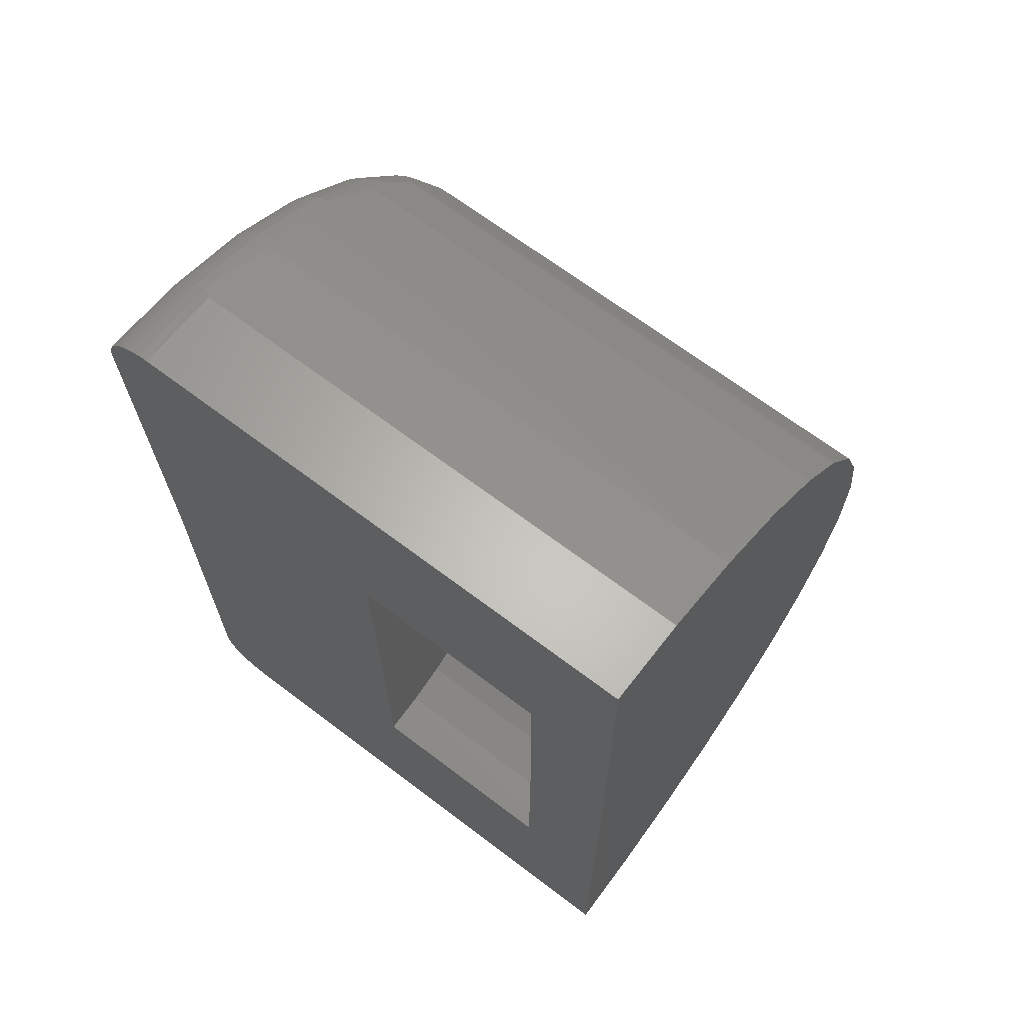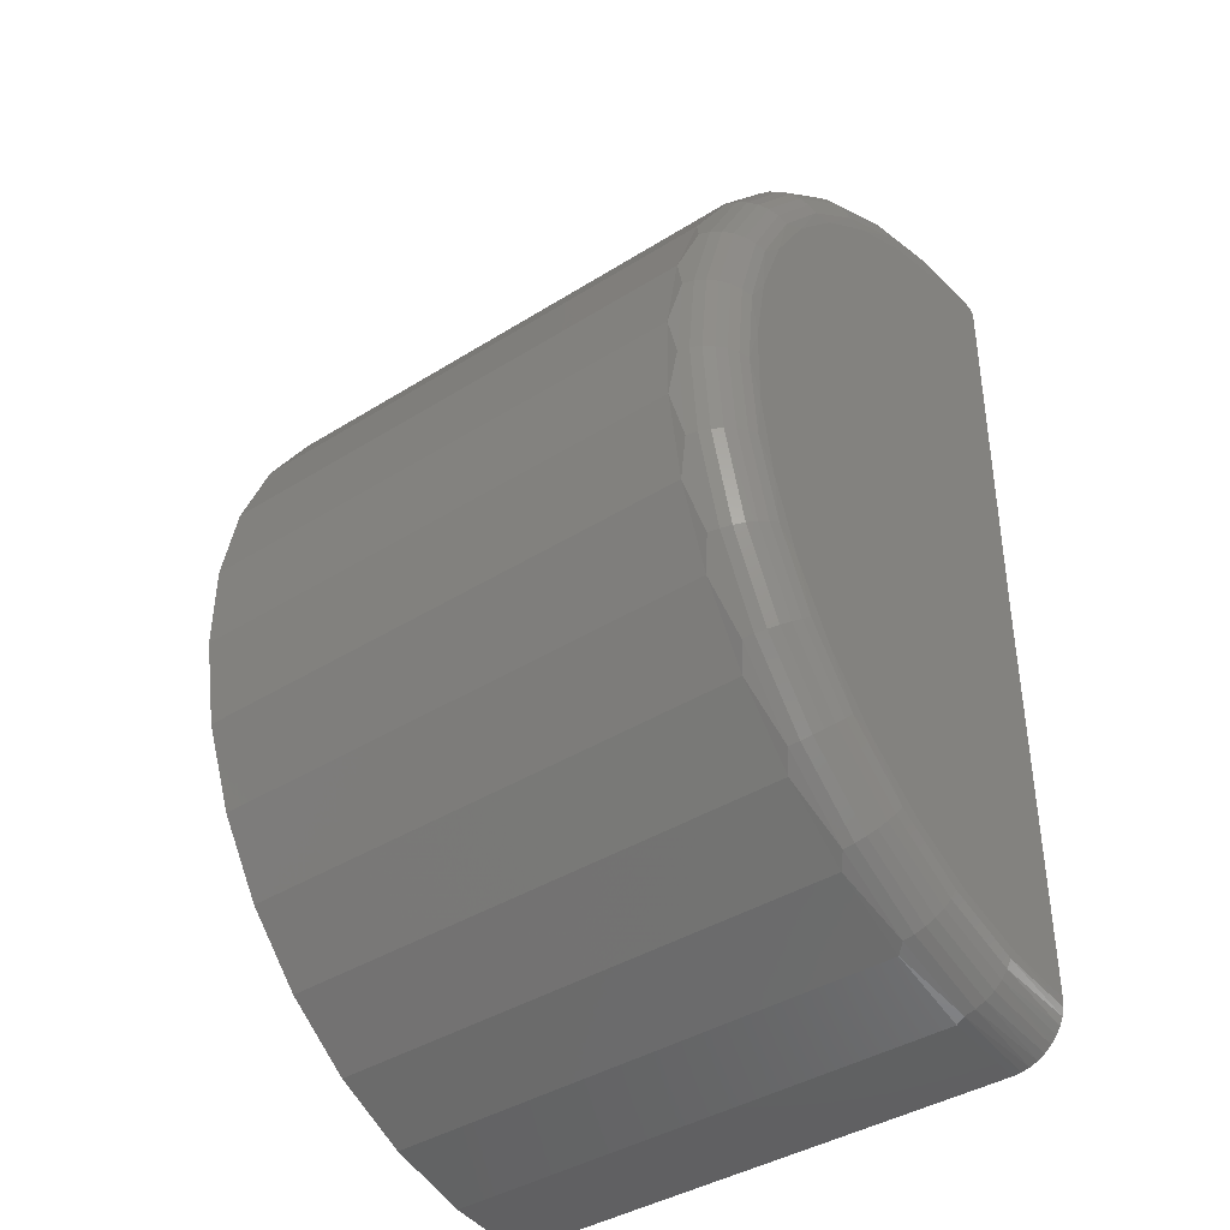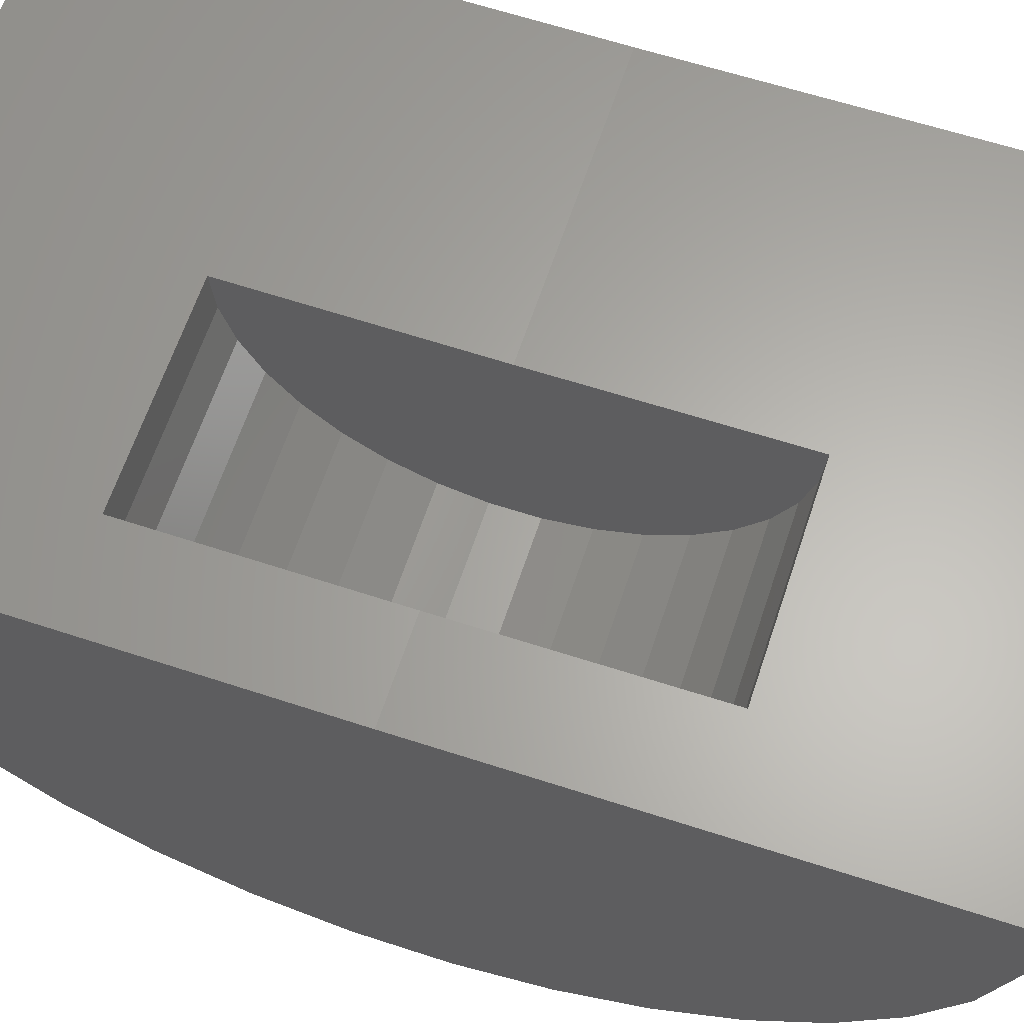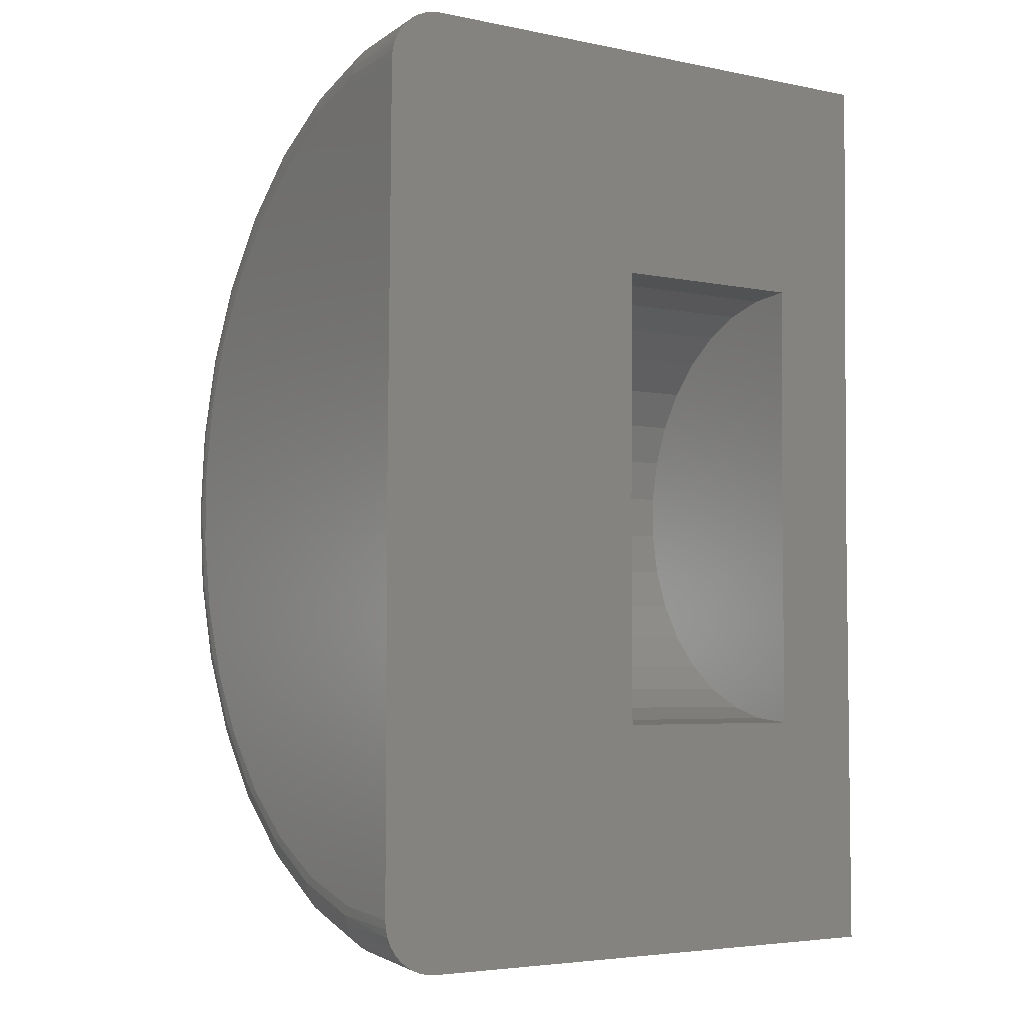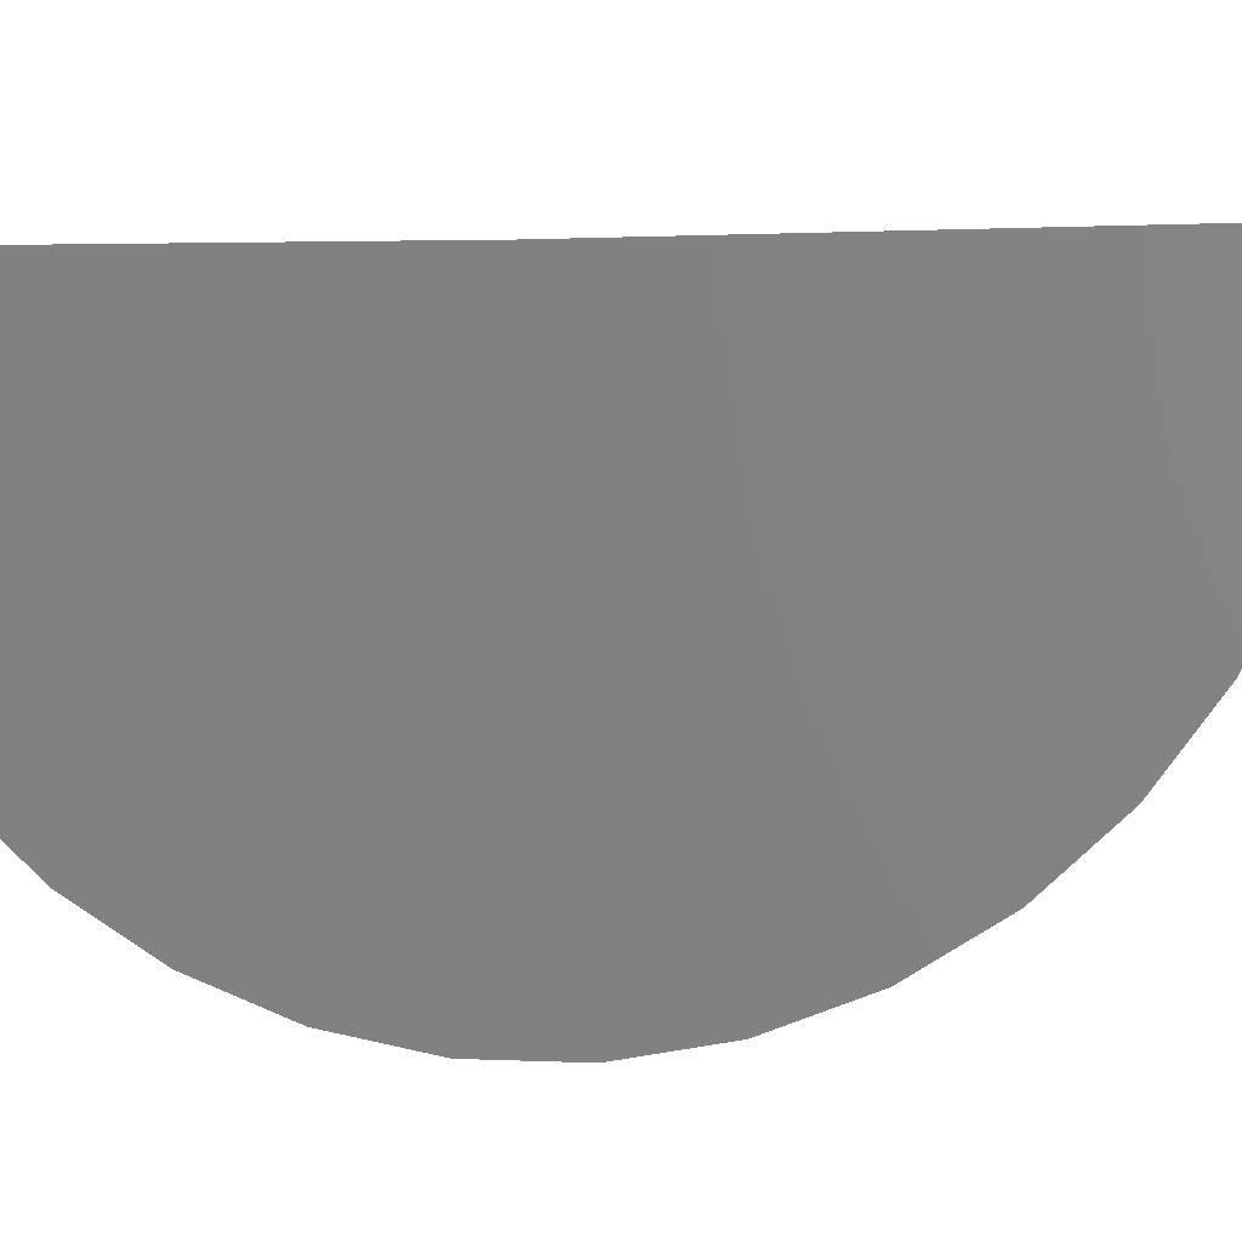
<metadata>
{"format":"stl","ext":"stl","renderer":"f3d","projection":"perspective","resolution":1024,"background":"white","views":[{"elev":67.6,"azim":-142.8,"up":"+Z"},{"elev":-40.1,"azim":37.7,"up":"+Z"},{"elev":63.6,"azim":-71.6,"up":"+Y"},{"elev":-4.5,"azim":146.9,"up":"+Z"},{"elev":3.1,"azim":-78.7,"up":"+Y"}]}
</metadata>
<code>
# stl→obj: 217 verts, 430 faces
v 0.6797 0.007392 1.2
v 0.701 0.007351 1.197
v 0 0.007392 1.2
v 0.6902 0.007382 1.199
v 0.7365 0.007037 1.171
v 0.7423 0.006921 1.162
v 0.7465 0.006794 1.151
v 0.7491 0.006661 1.141
v 0.75 0.006526 1.13
v 0.3789 0.003696 0.9
v 0.1184 0.003696 0.9
v 0.1184 0 0.6
v 3.674e-17 0 0.6
v 0.7113 0.007299 1.192
v 0.7207 0.007229 1.187
v 0.7292 0.00714 1.18
v 0.3789 0 0.6
v 0.75 0 0.6
v 0 0 0
v 0.701 0 0.003313
v 0.6797 0 -4.162e-17
v 0.6902 0 0.0007918
v 0.7465 0 0.04853
v 0.7423 0 0.03825
v 0.7365 0 0.02883
v 0.1184 0 0.3
v 0.3789 0 0.3
v 0.75 0 0.07031
v 0.7491 0 0.05929
v 0.7292 0 0.02043
v 0.7207 0 0.01324
v 0.7113 0 0.007498
v 0.75 -0.09129 1.122
v 0.75 -0.186 1.096
v 0.75 -0.2743 1.053
v 0.75 -0.3531 0.9948
v 0.75 -0.4199 0.9229
v 0.75 -0.4723 0.8399
v 0.75 -0.5084 0.7486
v 0.75 -0.5271 0.6523
v 0.75 -0.5277 0.5542
v 0.75 -0.5102 0.4576
v 0.75 -0.4752 0.366
v 0.75 -0.4239 0.2823
v 0.75 -0.358 0.2096
v 0.75 -0.2798 0.1503
v 0.75 -0.1921 0.1064
v 0.75 -0.09771 0.0794
v 0.6797 -0.1034 1.191
v 0 -0.1034 1.191
v 0.6797 -0.2107 1.162
v 0 -0.2107 1.162
v 0.6797 -0.3107 1.113
v 0 -0.3107 1.113
v 0.6797 -0.4 1.047
v 0 -0.4 1.047
v 0.6797 -0.4756 0.9657
v 0 -0.4756 0.9657
v 0.6797 -0.5349 0.8717
v 0 -0.5349 0.8717
v 0.6797 -0.5759 0.7684
v 0 -0.5759 0.7684
v 0.6797 -0.5971 0.6593
v 0 -0.5971 0.6593
v 0.6797 -0.5978 0.5481
v 0 -0.5978 0.5481
v 0.6797 -0.5779 0.4387
v 0 -0.5779 0.4387
v 0.6797 -0.5383 0.3349
v 0 -0.5383 0.3349
v 0.6797 -0.4801 0.2402
v 0 -0.4801 0.2402
v 0.6797 -0.4055 0.1578
v 0 -0.4055 0.1578
v 0.6797 -0.317 0.09056
v 0 -0.317 0.09056
v 0.6797 -0.2176 0.04083
v 0 -0.2176 0.04083
v 0.6797 -0.1107 0.0103
v 0 -0.1107 0.0103
v 0.7486 -0.1064 0.06712
v 0.6934 -0.1172 0.01294
v 0.7486 -0.2087 0.09828
v 0.6934 -0.2299 0.04727
v 0.7486 -0.3029 0.1489
v 0.6934 -0.3337 0.103
v 0.7486 -0.3854 0.2169
v 0.6934 -0.4246 0.178
v 0.7486 -0.453 0.2998
v 0.6934 -0.499 0.2693
v 0.7486 -0.503 0.3944
v 0.6934 -0.5541 0.3735
v 0.7486 -0.5335 0.4969
v 0.6934 -0.5878 0.4864
v 0.7486 -0.5434 0.6033
v 0.6934 -0.5986 0.6037
v 0.7486 -0.5322 0.7097
v 0.6934 -0.5863 0.7209
v 0.7486 -0.5004 0.8118
v 0.6934 -0.5513 0.8333
v 0.7486 -0.4493 0.9057
v 0.6934 -0.4949 0.9368
v 0.7486 -0.3807 0.9878
v 0.6934 -0.4194 1.027
v 0.7486 -0.2974 1.055
v 0.6934 -0.3276 1.101
v 0.7486 -0.2025 1.104
v 0.6934 -0.2231 1.156
v 0.7486 -0.09985 1.134
v 0.6934 -0.11 1.188
v 0.7066 -0.1093 1.185
v 0.7188 -0.1081 1.178
v 0.7382 -0.1045 1.159
v 0.7446 -0.1023 1.147
v 0.7066 -0.1165 0.01687
v 0.7188 -0.1152 0.02324
v 0.7382 -0.1114 0.04226
v 0.7446 -0.109 0.05418
v 0.7294 -0.1065 1.17
v 0.7294 -0.1135 0.03181
v 0.7066 -0.2284 0.05097
v 0.7188 -0.2259 0.05697
v 0.7294 -0.2226 0.06504
v 0.7382 -0.2185 0.07488
v 0.7446 -0.2138 0.0861
v 0.7066 -0.3315 0.1063
v 0.7188 -0.3279 0.1117
v 0.7294 -0.323 0.119
v 0.7382 -0.3171 0.1278
v 0.7446 -0.3103 0.1379
v 0.7066 -0.4218 0.1808
v 0.7188 -0.4172 0.1854
v 0.7294 -0.411 0.1916
v 0.7382 -0.4034 0.1991
v 0.7446 -0.3948 0.2076
v 0.7066 -0.4957 0.2715
v 0.7188 -0.4903 0.2751
v 0.7294 -0.483 0.28
v 0.7382 -0.4741 0.2858
v 0.7446 -0.464 0.2926
v 0.7066 -0.5504 0.375
v 0.7188 -0.5444 0.3774
v 0.7294 -0.5363 0.3807
v 0.7382 -0.5265 0.3848
v 0.7446 -0.5152 0.3894
v 0.7066 -0.5838 0.4871
v 0.7188 -0.5775 0.4884
v 0.7294 -0.5689 0.49
v 0.7382 -0.5584 0.4921
v 0.7446 -0.5465 0.4944
v 0.7066 -0.5946 0.6037
v 0.7188 -0.5881 0.6036
v 0.7294 -0.5794 0.6036
v 0.7382 -0.5687 0.6035
v 0.7446 -0.5566 0.6034
v 0.7066 -0.5824 0.72
v 0.7188 -0.576 0.7187
v 0.7294 -0.5675 0.717
v 0.7382 -0.557 0.7148
v 0.7446 -0.5451 0.7124
v 0.7066 -0.5476 0.8318
v 0.7188 -0.5416 0.8293
v 0.7294 -0.5336 0.8258
v 0.7382 -0.5238 0.8217
v 0.7446 -0.5126 0.817
v 0.7066 -0.4916 0.9345
v 0.7188 -0.4862 0.9309
v 0.7294 -0.479 0.926
v 0.7382 -0.4702 0.92
v 0.7446 -0.4602 0.9131
v 0.7066 -0.4166 1.024
v 0.7188 -0.412 1.02
v 0.7294 -0.4059 1.013
v 0.7382 -0.3984 1.006
v 0.7446 -0.3899 0.9972
v 0.7066 -0.3254 1.098
v 0.7188 -0.3218 1.092
v 0.7294 -0.3171 1.085
v 0.7382 -0.3112 1.076
v 0.7446 -0.3046 1.066
v 0.7066 -0.2216 1.152
v 0.7188 -0.2192 1.146
v 0.7294 -0.2159 1.138
v 0.7382 -0.212 1.128
v 0.7446 -0.2074 1.116
v 0.1184 -0.0517 0.8955
v 0.1184 -0.1053 0.8809
v 0.1184 -0.1553 0.8567
v 0.1184 -0.2 0.8236
v 0.1184 -0.2378 0.7829
v 0.1184 -0.2675 0.7359
v 0.1184 -0.2879 0.6842
v 0.1184 -0.2985 0.6296
v 0.1184 -0.2989 0.5741
v 0.1184 -0.289 0.5194
v 0.1184 -0.2691 0.4674
v 0.1184 -0.2401 0.4201
v 0.1184 -0.2028 0.3789
v 0.1184 -0.1585 0.3453
v 0.1184 -0.1088 0.3204
v 0.1184 -0.05534 0.3051
v 0.3789 -0.2985 0.6296
v 0.3789 -0.2879 0.6842
v 0.3789 -0.2675 0.7359
v 0.3789 -0.2378 0.7829
v 0.3789 -0.2 0.8236
v 0.3789 -0.1553 0.8567
v 0.3789 -0.1053 0.8809
v 0.3789 -0.0517 0.8955
v 0.3789 -0.2989 0.5741
v 0.3789 -0.289 0.5194
v 0.3789 -0.2691 0.4674
v 0.3789 -0.2401 0.4201
v 0.3789 -0.2028 0.3789
v 0.3789 -0.1585 0.3453
v 0.3789 -0.1088 0.3204
v 0.3789 -0.05534 0.3051
f 1 2 3
f 1 4 2
f 5 6 7
f 3 8 9
f 3 9 10
f 3 10 11
f 3 11 12
f 3 12 13
f 8 3 2
f 8 2 14
f 8 14 15
f 8 15 16
f 8 16 5
f 8 5 7
f 10 9 17
f 17 9 18
f 19 20 21
f 20 22 21
f 23 24 25
f 19 13 12
f 19 12 26
f 19 26 27
f 19 27 28
f 19 28 29
f 29 23 25
f 29 25 30
f 29 30 31
f 29 31 32
f 29 32 20
f 29 20 19
f 27 17 28
f 28 17 18
f 18 9 33
f 18 33 34
f 18 34 35
f 18 35 36
f 18 36 37
f 18 37 38
f 18 38 39
f 18 39 40
f 18 40 41
f 18 41 42
f 18 42 43
f 18 43 44
f 18 44 45
f 18 45 46
f 18 46 47
f 18 47 48
f 18 48 28
f 1 3 49
f 49 3 50
f 49 50 51
f 51 50 52
f 51 52 53
f 53 52 54
f 53 54 55
f 55 54 56
f 55 56 57
f 57 56 58
f 57 58 59
f 59 58 60
f 59 60 61
f 61 60 62
f 61 62 63
f 63 62 64
f 63 64 65
f 65 64 66
f 65 66 67
f 67 66 68
f 67 68 69
f 69 68 70
f 69 70 71
f 71 70 72
f 71 72 73
f 73 72 74
f 73 74 75
f 75 74 76
f 75 76 77
f 77 76 78
f 77 78 79
f 79 78 80
f 79 80 21
f 21 80 19
f 47 81 48
f 82 77 79
f 82 79 22
f 46 83 47
f 84 75 77
f 84 77 82
f 45 85 46
f 86 73 75
f 86 75 84
f 44 87 45
f 88 71 73
f 88 73 86
f 43 89 44
f 90 69 71
f 90 71 88
f 42 91 43
f 92 67 69
f 92 69 90
f 41 93 42
f 94 65 67
f 94 67 92
f 40 95 41
f 96 63 65
f 96 65 94
f 39 97 40
f 98 61 63
f 98 63 96
f 38 99 39
f 100 59 61
f 100 61 98
f 37 101 38
f 102 57 59
f 102 59 100
f 36 103 37
f 104 55 57
f 104 57 102
f 35 105 36
f 106 53 55
f 106 55 104
f 34 107 35
f 108 51 53
f 108 53 106
f 33 8 109
f 33 109 34
f 110 51 108
f 2 4 110
f 110 111 2
f 2 111 14
f 14 111 112
f 14 112 15
f 113 114 6
f 6 114 7
f 7 114 109
f 7 109 8
f 9 8 33
f 21 22 79
f 82 22 20
f 82 20 115
f 20 32 115
f 116 115 32
f 32 31 116
f 117 24 118
f 24 23 118
f 81 118 23
f 23 29 81
f 81 29 48
f 28 48 29
f 4 1 110
f 110 1 49
f 110 49 51
f 15 112 16
f 16 112 119
f 16 119 5
f 5 119 113
f 5 113 6
f 116 31 120
f 120 31 30
f 120 30 117
f 117 30 25
f 117 25 24
f 84 82 121
f 121 82 115
f 121 115 122
f 122 115 116
f 122 116 123
f 123 116 120
f 123 120 124
f 124 120 117
f 124 117 125
f 125 117 118
f 125 118 83
f 83 118 81
f 83 81 47
f 86 84 126
f 126 84 121
f 126 121 127
f 127 121 122
f 127 122 128
f 128 122 123
f 128 123 129
f 129 123 124
f 129 124 130
f 130 124 125
f 130 125 85
f 85 125 83
f 85 83 46
f 88 86 131
f 131 86 126
f 131 126 132
f 132 126 127
f 132 127 133
f 133 127 128
f 133 128 134
f 134 128 129
f 134 129 135
f 135 129 130
f 135 130 87
f 87 130 85
f 87 85 45
f 90 88 136
f 136 88 131
f 136 131 137
f 137 131 132
f 137 132 138
f 138 132 133
f 138 133 139
f 139 133 134
f 139 134 140
f 140 134 135
f 140 135 89
f 89 135 87
f 89 87 44
f 92 90 141
f 141 90 136
f 141 136 142
f 142 136 137
f 142 137 143
f 143 137 138
f 143 138 144
f 144 138 139
f 144 139 145
f 145 139 140
f 145 140 91
f 91 140 89
f 91 89 43
f 94 92 146
f 146 92 141
f 146 141 147
f 147 141 142
f 147 142 148
f 148 142 143
f 148 143 149
f 149 143 144
f 149 144 150
f 150 144 145
f 150 145 93
f 93 145 91
f 93 91 42
f 96 94 151
f 151 94 146
f 151 146 152
f 152 146 147
f 152 147 153
f 153 147 148
f 153 148 154
f 154 148 149
f 154 149 155
f 155 149 150
f 155 150 95
f 95 150 93
f 95 93 41
f 98 96 156
f 156 96 151
f 156 151 157
f 157 151 152
f 157 152 158
f 158 152 153
f 158 153 159
f 159 153 154
f 159 154 160
f 160 154 155
f 160 155 97
f 97 155 95
f 97 95 40
f 100 98 161
f 161 98 156
f 161 156 162
f 162 156 157
f 162 157 163
f 163 157 158
f 163 158 164
f 164 158 159
f 164 159 165
f 165 159 160
f 165 160 99
f 99 160 97
f 99 97 39
f 102 100 166
f 166 100 161
f 166 161 167
f 167 161 162
f 167 162 168
f 168 162 163
f 168 163 169
f 169 163 164
f 169 164 170
f 170 164 165
f 170 165 101
f 101 165 99
f 101 99 38
f 104 102 171
f 171 102 166
f 171 166 172
f 172 166 167
f 172 167 173
f 173 167 168
f 173 168 174
f 174 168 169
f 174 169 175
f 175 169 170
f 175 170 103
f 103 170 101
f 103 101 37
f 106 104 176
f 176 104 171
f 176 171 177
f 177 171 172
f 177 172 178
f 178 172 173
f 178 173 179
f 179 173 174
f 179 174 180
f 180 174 175
f 180 175 105
f 105 175 103
f 105 103 36
f 108 106 181
f 181 106 176
f 181 176 182
f 182 176 177
f 182 177 183
f 183 177 178
f 183 178 184
f 184 178 179
f 184 179 185
f 185 179 180
f 185 180 107
f 107 180 105
f 107 105 35
f 110 108 111
f 111 108 181
f 111 181 112
f 112 181 182
f 112 182 119
f 119 182 183
f 119 183 113
f 113 183 184
f 113 184 114
f 114 184 185
f 114 185 109
f 109 185 107
f 109 107 34
f 13 19 80
f 13 80 78
f 13 78 76
f 13 76 74
f 13 74 72
f 13 72 70
f 13 70 68
f 13 68 66
f 13 66 64
f 13 64 3
f 3 64 62
f 3 62 60
f 3 60 58
f 3 58 56
f 3 56 54
f 3 54 52
f 3 52 50
f 12 11 186
f 12 186 187
f 12 187 188
f 12 188 189
f 12 189 190
f 12 190 191
f 12 191 192
f 12 192 193
f 12 193 194
f 12 194 195
f 12 195 196
f 12 196 197
f 12 197 198
f 12 198 199
f 12 199 200
f 12 200 201
f 12 201 26
f 202 192 203
f 203 192 191
f 203 191 204
f 204 191 190
f 204 190 205
f 205 190 189
f 205 189 206
f 206 189 188
f 206 188 207
f 207 188 187
f 207 187 208
f 208 187 186
f 208 186 209
f 209 186 11
f 209 11 10
f 192 202 193
f 193 202 210
f 193 210 194
f 194 210 211
f 194 211 195
f 195 211 212
f 195 212 196
f 196 212 213
f 196 213 197
f 197 213 214
f 197 214 198
f 198 214 215
f 198 215 199
f 199 215 216
f 199 216 200
f 200 216 217
f 200 217 201
f 201 217 27
f 201 27 26
f 17 27 217
f 17 217 216
f 17 216 215
f 17 215 214
f 17 214 213
f 17 213 212
f 17 212 211
f 17 211 210
f 17 210 202
f 17 202 203
f 17 203 204
f 17 204 205
f 17 205 206
f 17 206 207
f 17 207 208
f 17 208 209
f 17 209 10

</code>
